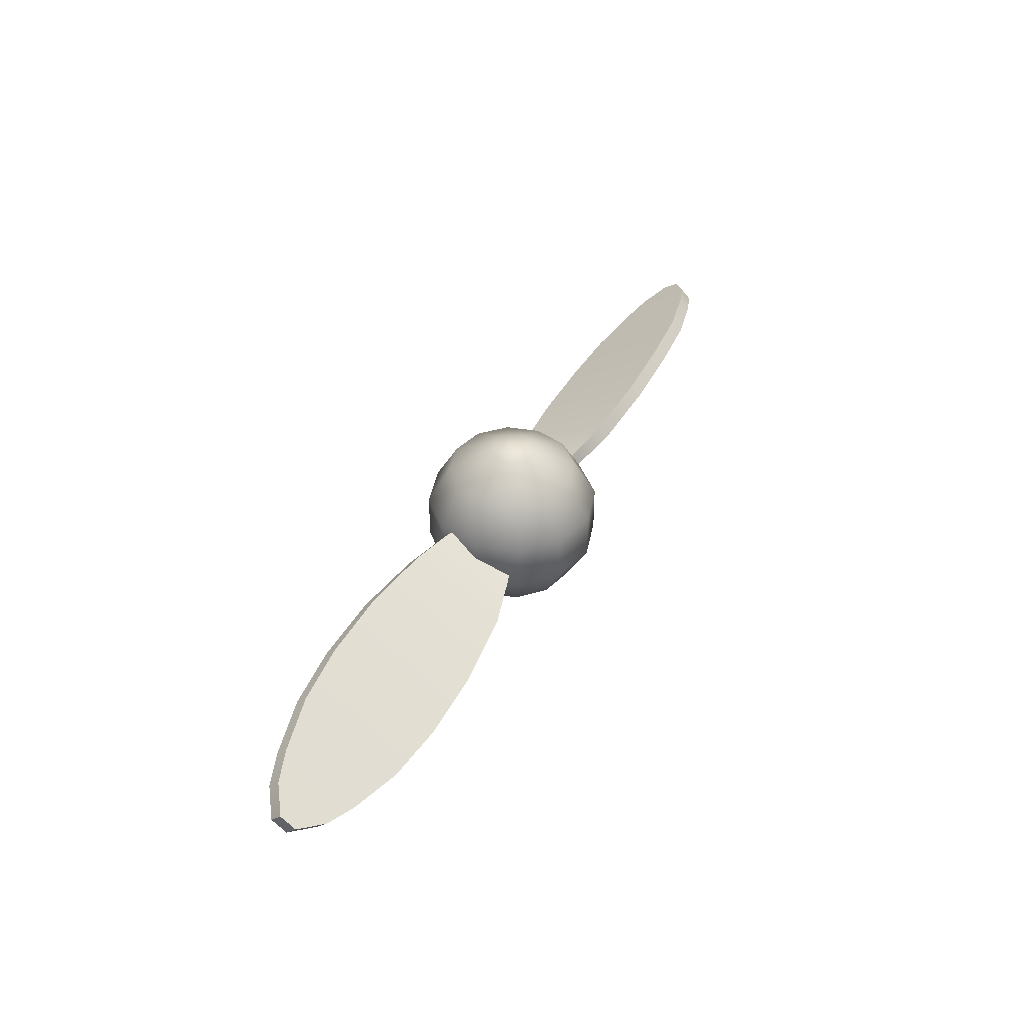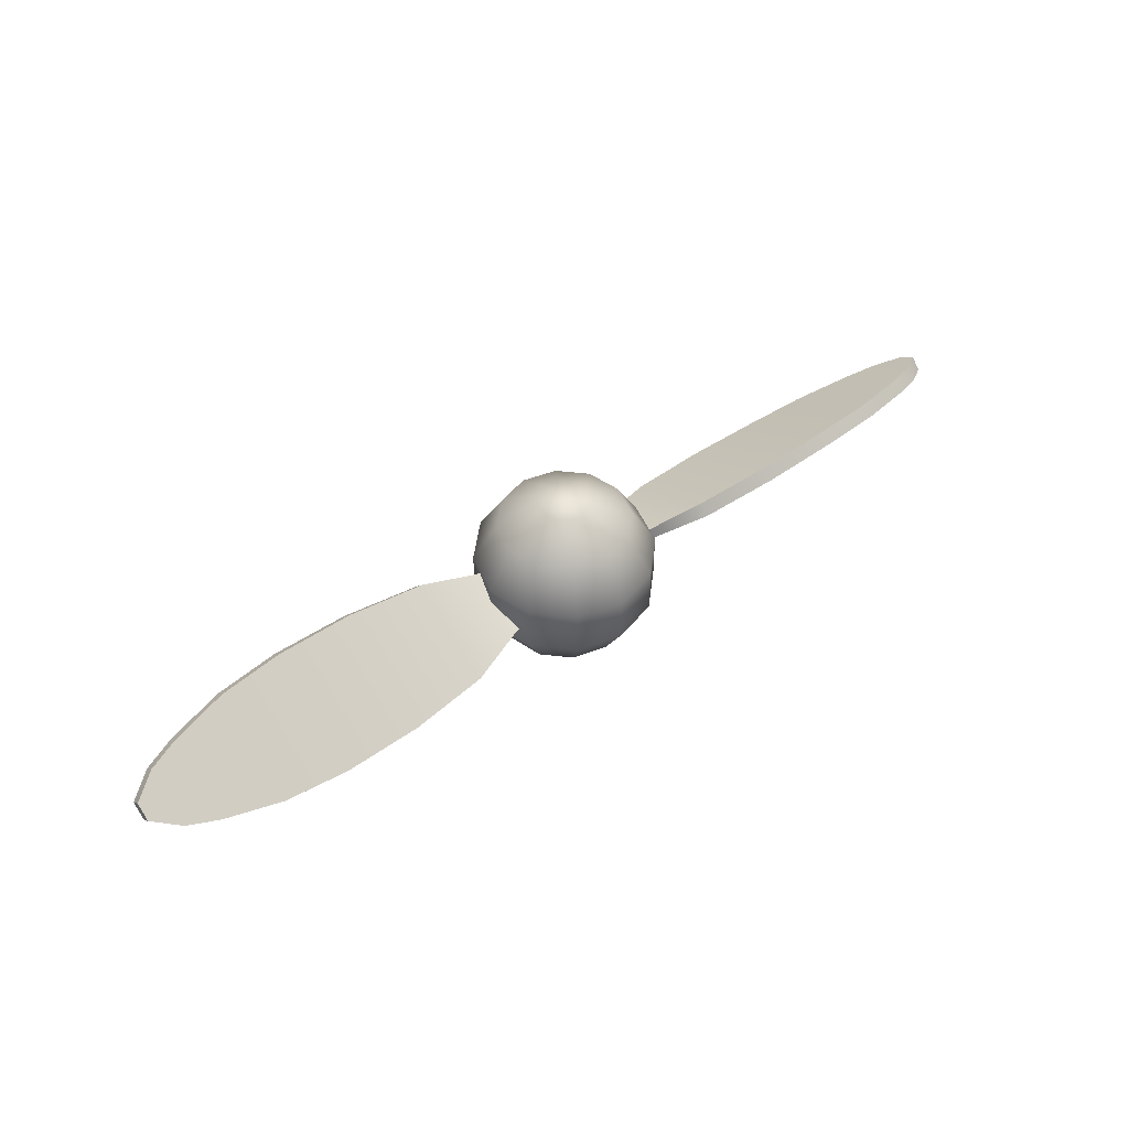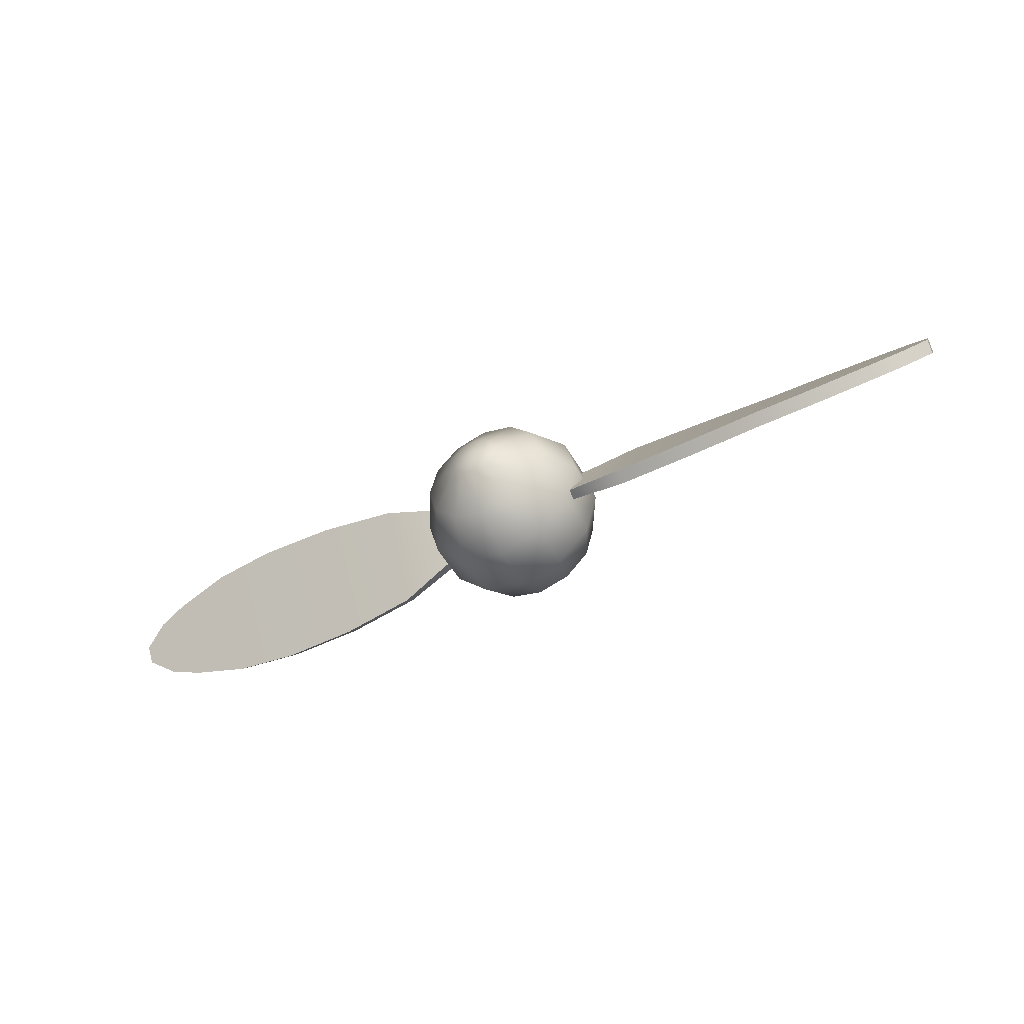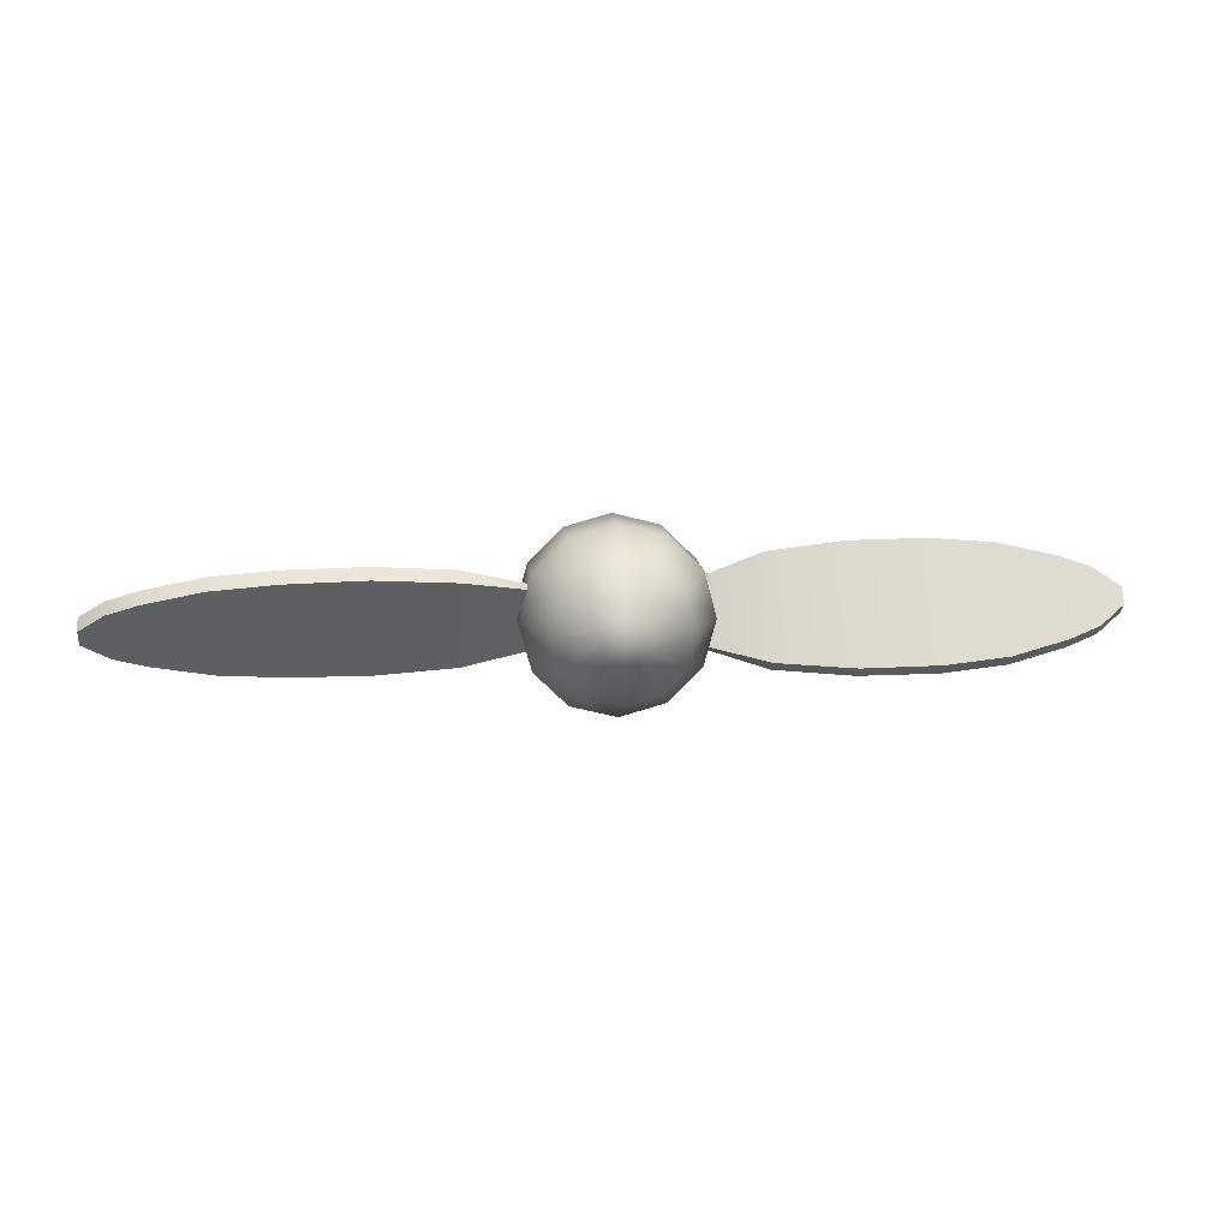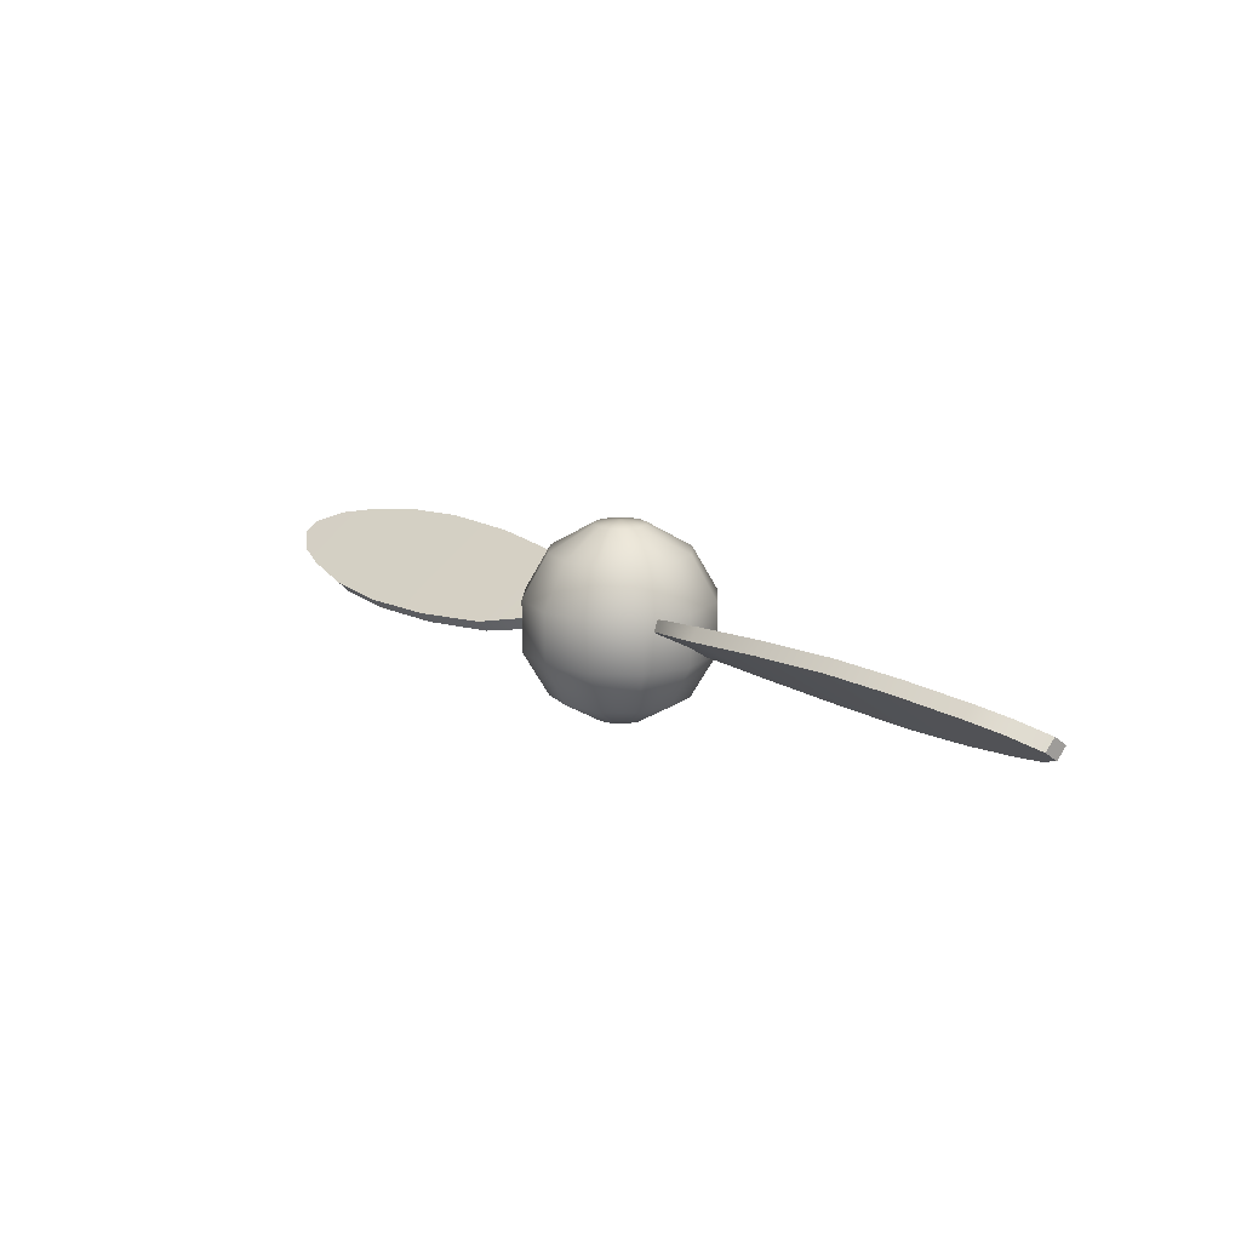
<metadata>
{"format":"obj","ext":"obj","renderer":"f3d","projection":"perspective","resolution":1024,"background":"white","views":[{"elev":41.2,"azim":115.7,"up":"+Y"},{"elev":48.5,"azim":-37.9,"up":"+Y"},{"elev":-48.7,"azim":27.9,"up":"+Z"},{"elev":14.5,"azim":173.0,"up":"+Z"},{"elev":15.7,"azim":47.5,"up":"+Y"}]}
</metadata>
<code>
g PropellerR
v 5.823 -1.345 -0.3813
v 5.417 -1.433 -0.5123
v 5.417 -1.563 -0.3753
v 5.823 -1.475 -0.2444
v 4.674 -1.669 -0.5357
v 4.674 -1.538 -0.6723
v 3.838 -1.713 -0.6042
v 3.838 -1.582 -0.7405
v 2.832 -1.688 -0.614
v 2.832 -1.552 -0.7434
v 1.82 -1.606 -0.5342
v 1.82 -1.467 -0.6567
v 1.146 -1.523 -0.4355
v 1.146 -1.382 -0.4854
v 6.153 -1.2 -0.1654
v 6.153 -1.33 -0.02843
v 3.838 -0.6873 0.6042
v 4.674 -0.7313 0.5357
v 4.674 -0.8621 0.6723
v 3.838 -0.8183 0.7405
v 2.832 -0.7125 0.614
v 2.832 -0.8476 0.7433
v 1.82 -0.7944 0.5342
v 1.82 -0.9334 0.6567
v 1.146 -0.8765 0.4283
v 1.146 -1.018 0.4781
v 5.417 -0.9674 0.5123
v 5.417 -0.8368 0.3753
v 5.823 -1.055 0.3813
v 5.823 -0.9247 0.2444
v 6.153 -1.2 0.1654
v 6.153 -1.07 0.02843
v 6.153 -1.07 0.02843
v 6.153 -1.2 -0.1654
v 6.153 -1.33 -0.02843
v 6.153 -1.2 0.1654
v 1.82 -0.9334 0.6567
v 1.82 -1.606 -0.5342
v 1.146 -1.523 -0.4355
v 1.146 -1.018 0.4781
v 2.832 -1.688 -0.614
v 2.832 -0.8476 0.7433
v 3.838 -1.713 -0.6042
v 3.838 -0.8183 0.7405
v 4.674 -1.669 -0.5357
v 4.674 -0.8621 0.6723
v 5.417 -1.563 -0.3753
v 5.417 -0.9674 0.5123
v 5.823 -1.475 -0.2444
v 5.823 -1.055 0.3813
v 6.153 -1.33 -0.02843
v 6.153 -1.2 0.1654
v 5.722e-06 -1.26 0.1448
v 5.722e-06 -1.26 -0.1448
v -1.146 -1.467 0.3728
v -1.146 -1.082 -0.4529
v -1.82 -0.9334 -0.6567
v -1.82 -1.606 0.5342
v -2.832 -1.688 0.614
v -2.832 -0.8476 -0.7433
v -3.838 -1.713 0.6042
v -3.838 -0.8183 -0.7405
v -4.674 -1.669 0.5357
v -4.674 -0.8621 -0.6723
v -5.417 -1.563 0.3753
v -5.417 -0.9674 -0.5123
v -5.823 -1.475 0.2444
v -5.823 -1.055 -0.3813
v -6.153 -1.33 0.02843
v -6.153 -1.2 -0.1654
v 5.417 -0.8368 0.3753
v 5.417 -1.433 -0.5123
v 5.823 -1.345 -0.3813
v 5.823 -0.9247 0.2444
v 4.674 -1.538 -0.6723
v 4.674 -0.7313 0.5357
v 3.838 -0.6873 0.6042
v 3.838 -1.582 -0.7405
v 2.832 -1.552 -0.7434
v 2.832 -0.7125 0.614
v 1.82 -1.467 -0.6567
v 1.82 -0.7944 0.5342
v 1.146 -1.382 -0.4854
v 1.146 -0.8765 0.4283
v 6.153 -1.07 0.02843
v 6.153 -1.2 -0.1654
v 5.722e-06 -1.14 -0.1448
v 5.722e-06 -1.14 0.1448
v -1.146 -0.9322 -0.3743
v -1.146 -1.317 0.4514
v -1.82 -0.7944 -0.5342
v -1.82 -1.467 0.6567
v -2.832 -0.7125 -0.614
v -2.832 -1.552 0.7434
v -3.838 -0.6873 -0.6042
v -3.838 -1.582 0.7405
v -4.674 -1.538 0.6723
v -4.674 -0.7313 -0.5357
v -5.417 -0.8368 -0.3753
v -5.417 -1.433 0.5123
v -5.823 -1.345 0.3813
v -5.823 -0.9247 -0.2444
v -6.153 -1.07 -0.02843
v -6.153 -1.2 0.1654
v 1.146 -1.018 0.4781
v 5.722e-06 -1.26 0.1448
v 5.722e-06 -1.14 0.1448
v 1.146 -0.8765 0.4283
v 5.722e-06 -1.26 -0.1448
v 1.146 -1.523 -0.4355
v 1.146 -1.382 -0.4854
v 5.722e-06 -1.14 -0.1448
v -5.823 -1.345 0.3813
v -5.417 -1.433 0.5123
v -5.417 -1.563 0.3753
v -5.823 -1.475 0.2444
v -4.674 -1.669 0.5357
v -4.674 -1.538 0.6723
v -3.838 -1.713 0.6042
v -3.838 -1.582 0.7405
v -2.832 -1.688 0.614
v -2.832 -1.552 0.7434
v -1.82 -1.606 0.5342
v -1.82 -1.467 0.6567
v -1.146 -1.467 0.3728
v -1.146 -1.317 0.4514
v -6.153 -1.2 0.1654
v -6.153 -1.33 0.02843
v -3.838 -0.6873 -0.6042
v -4.674 -0.7313 -0.5357
v -4.674 -0.8621 -0.6723
v -3.838 -0.8183 -0.7405
v -2.832 -0.7125 -0.614
v -2.832 -0.8476 -0.7433
v -1.82 -0.7944 -0.5342
v -1.82 -0.9334 -0.6567
v -1.146 -0.9322 -0.3743
v -1.146 -1.082 -0.4529
v -5.417 -0.9674 -0.5123
v -5.417 -0.8368 -0.3753
v -5.823 -1.055 -0.3813
v -5.823 -0.9247 -0.2444
v -6.153 -1.2 -0.1654
v -6.153 -1.07 -0.02843
v -6.153 -1.07 -0.02843
v -6.153 -1.2 0.1654
v -6.153 -1.33 0.02843
v -6.153 -1.2 -0.1654
v -1.146 -1.082 -0.4529
v 5.722e-06 -1.26 -0.1448
v 5.722e-06 -1.14 -0.1448
v -1.146 -0.9322 -0.3743
v 5.722e-06 -1.26 0.1448
v -1.146 -1.467 0.3728
v -1.146 -1.317 0.4514
v 5.722e-06 -1.14 0.1448
v 0.1553 -2.359 -0.269
v 0.269 -2.359 -0.1553
v 0.7348 -2.049 -0.4243
v 0.4243 -2.049 -0.7348
v 5.722e-06 -2.359 -0.3106
v 5.722e-06 -2.049 -0.8485
v 1.004 -1.511 -0.5796
v 0.5796 -1.511 -1.004
v 5.722e-06 -1.511 -1.159
v 1.004 -0.8894 -0.5796
v 0.5796 -0.8894 -1.004
v 5.722e-06 -0.8894 -1.159
v 0.7348 -0.3515 -0.4243
v 0.4243 -0.3515 -0.7348
v 5.722e-06 -0.3515 -0.8485
v 0.269 -0.04089 -0.1553
v 0.1553 -0.04089 -0.269
v 5.722e-06 -0.04089 -0.3106
v 5.722e-06 -5.722e-06 -5.722e-06
v 5.722e-06 -5.722e-06 -5.722e-06
v 5.722e-06 -2.4 -5.722e-06
v 5.722e-06 -2.4 -5.722e-06
v -0.1553 -2.359 -0.269
v 5.722e-06 -2.359 -0.3106
v 5.722e-06 -2.049 -0.8485
v -0.4243 -2.049 -0.7348
v -0.269 -2.359 -0.1553
v -0.7348 -2.049 -0.4243
v -0.3106 -2.359 -5.722e-06
v -0.8485 -2.049 -5.722e-06
v -0.269 -2.359 0.1553
v -0.7348 -2.049 0.4243
v -0.1553 -2.359 0.269
v -0.4243 -2.049 0.7348
v 5.722e-06 -2.359 0.3106
v 5.722e-06 -2.049 0.8485
v 0.1553 -2.359 0.269
v 0.4243 -2.049 0.7348
v 0.269 -2.359 0.1553
v 0.7348 -2.049 0.4243
v 0.3106 -2.359 -5.722e-06
v 0.8485 -2.049 -5.722e-06
v 0.269 -2.359 -0.1553
v 0.7348 -2.049 -0.4243
v -1.159 -1.511 -5.722e-06
v -1.004 -1.511 -0.5796
v -1.004 -1.511 0.5796
v -0.5796 -1.511 1.004
v 5.722e-06 -1.511 1.159
v 0.5796 -1.511 1.004
v 1.004 -1.511 0.5796
v 1.159 -1.511 -5.722e-06
v 1.004 -1.511 -0.5796
v -1.004 -0.8894 -0.5796
v -0.5796 -0.8894 -1.004
v -0.5796 -1.511 -1.004
v 5.722e-06 -1.511 -1.159
v 5.722e-06 -0.8894 -1.159
v -1.004 -0.8894 0.5796
v -0.5796 -0.8894 1.004
v 0.5796 -0.8894 1.004
v 1.004 -0.8894 0.5796
v 5.722e-06 -0.3515 -0.8485
v -0.4243 -0.3515 -0.7348
v -0.7348 -0.3515 -0.4243
v -1.159 -0.8894 -5.722e-06
v -0.8485 -0.3515 -5.722e-06
v -0.7348 -0.3515 0.4243
v -0.4243 -0.3515 0.7348
v 5.722e-06 -0.8894 1.159
v 5.722e-06 -0.3515 0.8485
v 0.4243 -0.3515 0.7348
v 0.7348 -0.3515 0.4243
v 1.159 -0.8894 -5.722e-06
v 1.004 -0.8894 -0.5796
v 0.8485 -0.3515 -5.722e-06
v 0.7348 -0.3515 -0.4243
v -0.1553 -0.04089 0.269
v 5.722e-06 -0.04089 0.3106
v 0.1553 -0.04089 0.269
v 0.269 -0.04089 0.1553
v 0.3106 -0.04089 -5.722e-06
v 0.269 -0.04089 -0.1553
v 5.722e-06 -5.722e-06 -5.722e-06
v 5.722e-06 -5.722e-06 -5.722e-06
v 5.722e-06 -5.722e-06 -5.722e-06
v 5.722e-06 -5.722e-06 -5.722e-06
v 5.722e-06 -5.722e-06 -5.722e-06
v -0.269 -0.04089 0.1553
v -0.3106 -0.04089 -5.722e-06
v -0.269 -0.04089 -0.1553
v -0.1553 -0.04089 -0.269
v 5.722e-06 -0.04089 -0.3106
v 5.722e-06 -5.722e-06 -5.722e-06
v 5.722e-06 -5.722e-06 -5.722e-06
v 5.722e-06 -5.722e-06 -5.722e-06
v 5.722e-06 -5.722e-06 -5.722e-06
v 5.722e-06 -5.722e-06 -5.722e-06
v 5.722e-06 -2.4 -5.722e-06
v 5.722e-06 -2.4 -5.722e-06
v 5.722e-06 -2.4 -5.722e-06
v 5.722e-06 -2.4 -5.722e-06
v 5.722e-06 -2.4 -5.722e-06
v 5.722e-06 -2.4 -5.722e-06
v 5.722e-06 -2.4 -5.722e-06
v 5.722e-06 -2.4 -5.722e-06
v 5.722e-06 -2.4 -5.722e-06
v 5.722e-06 -2.4 -5.722e-06
g PropellerR_0
f 3 2 1
f 4 3 1
f 3 5 2
f 5 6 2
f 5 7 6
f 7 8 6
f 8 7 9
f 10 8 9
f 10 9 11
f 12 10 11
f 12 11 13
f 14 12 13
f 4 1 15
f 16 4 15
f 19 18 17
f 20 19 17
f 20 17 21
f 22 20 21
f 22 21 23
f 24 22 23
f 23 25 24
f 25 26 24
f 19 27 18
f 27 28 18
f 27 29 28
f 29 30 28
f 29 31 30
f 31 32 30
f 35 34 33
f 36 35 33
f 39 38 37
f 40 39 37
f 38 41 37
f 41 42 37
f 41 43 42
f 43 44 42
f 43 45 44
f 45 46 44
f 45 47 46
f 47 48 46
f 47 49 48
f 49 50 48
f 49 51 50
f 51 52 50
f 40 53 39
f 53 54 39
f 54 53 55
f 56 54 55
f 56 55 57
f 55 58 57
f 58 59 57
f 59 60 57
f 59 61 60
f 61 62 60
f 61 63 62
f 63 64 62
f 63 65 64
f 65 66 64
f 65 67 66
f 67 68 66
f 67 69 68
f 69 70 68
f 73 72 71
f 74 73 71
f 71 72 75
f 76 71 75
f 76 75 77
f 75 78 77
f 77 78 79
f 80 77 79
f 80 79 81
f 82 80 81
f 82 81 83
f 84 82 83
f 74 85 73
f 85 86 73
f 84 83 87
f 88 84 87
f 87 89 88
f 89 90 88
f 89 91 90
f 91 92 90
f 91 93 92
f 93 94 92
f 93 95 94
f 95 96 94
f 97 96 95
f 98 97 95
f 98 99 97
f 99 100 97
f 101 100 99
f 102 101 99
f 102 103 101
f 103 104 101
f 107 106 105
f 108 107 105
f 111 110 109
f 112 111 109
f 115 114 113
f 116 115 113
f 115 117 114
f 117 118 114
f 117 119 118
f 119 120 118
f 120 119 121
f 122 120 121
f 122 121 123
f 124 122 123
f 124 123 125
f 126 124 125
f 116 113 127
f 128 116 127
f 131 130 129
f 132 131 129
f 132 129 133
f 134 132 133
f 134 133 135
f 136 134 135
f 135 137 136
f 137 138 136
f 131 139 130
f 139 140 130
f 139 141 140
f 141 142 140
f 141 143 142
f 143 144 142
f 147 146 145
f 148 147 145
f 151 150 149
f 152 151 149
f 155 154 153
f 156 155 153
f 159 158 157
f 160 159 157
f 160 157 161
f 162 160 161
f 163 159 160
f 164 163 160
f 164 160 162
f 165 164 162
f 166 163 164
f 167 166 164
f 167 164 165
f 168 167 165
f 169 166 167
f 170 169 167
f 170 167 168
f 171 170 168
f 172 169 170
f 173 172 170
f 173 170 171
f 174 173 171
f 173 175 172
f 174 176 173
f 157 177 161
f 158 178 157
f 181 180 179
f 182 181 179
f 182 179 183
f 184 182 183
f 184 183 185
f 186 184 185
f 186 185 187
f 188 186 187
f 188 187 189
f 190 188 189
f 190 189 191
f 192 190 191
f 192 191 193
f 194 192 193
f 194 193 195
f 196 194 195
f 196 195 197
f 198 196 197
f 198 197 199
f 200 198 199
f 201 186 188
f 201 202 186
f 203 201 188
f 203 188 190
f 204 203 190
f 204 190 192
f 205 204 192
f 205 192 194
f 206 205 194
f 206 194 196
f 207 206 196
f 207 196 198
f 208 207 198
f 208 198 200
f 209 208 200
f 210 202 201
f 210 211 202
f 211 212 202
f 202 212 184
f 212 182 184
f 212 213 182
f 213 181 182
f 202 184 186
f 214 213 212
f 211 214 212
f 215 203 204
f 216 215 204
f 216 204 205
f 217 206 207
f 218 217 207
f 218 207 208
f 219 214 211
f 220 219 211
f 220 211 210
f 221 220 210
f 221 210 222
f 222 210 201
f 222 201 203
f 215 222 203
f 223 221 222
f 223 222 215
f 224 223 215
f 224 215 216
f 225 224 216
f 225 216 226
f 226 216 205
f 226 205 206
f 217 226 206
f 227 225 226
f 227 226 217
f 228 227 217
f 228 217 218
f 229 228 218
f 229 218 230
f 230 218 208
f 230 208 209
f 231 230 209
f 232 229 230
f 232 230 231
f 233 232 231
f 234 225 227
f 235 234 227
f 235 227 228
f 236 235 228
f 236 228 229
f 237 236 229
f 237 229 232
f 238 237 232
f 238 232 233
f 239 238 233
f 235 240 234
f 236 241 235
f 237 242 236
f 238 243 237
f 239 244 238
f 234 245 225
f 245 224 225
f 245 246 224
f 246 223 224
f 246 247 223
f 247 221 223
f 247 248 221
f 248 220 221
f 248 249 220
f 249 219 220
f 248 250 249
f 247 251 248
f 246 252 247
f 245 253 246
f 234 254 245
f 180 255 179
f 179 256 183
f 183 257 185
f 185 258 187
f 187 259 189
f 189 260 191
f 191 261 193
f 193 262 195
f 195 263 197
f 197 264 199

</code>
